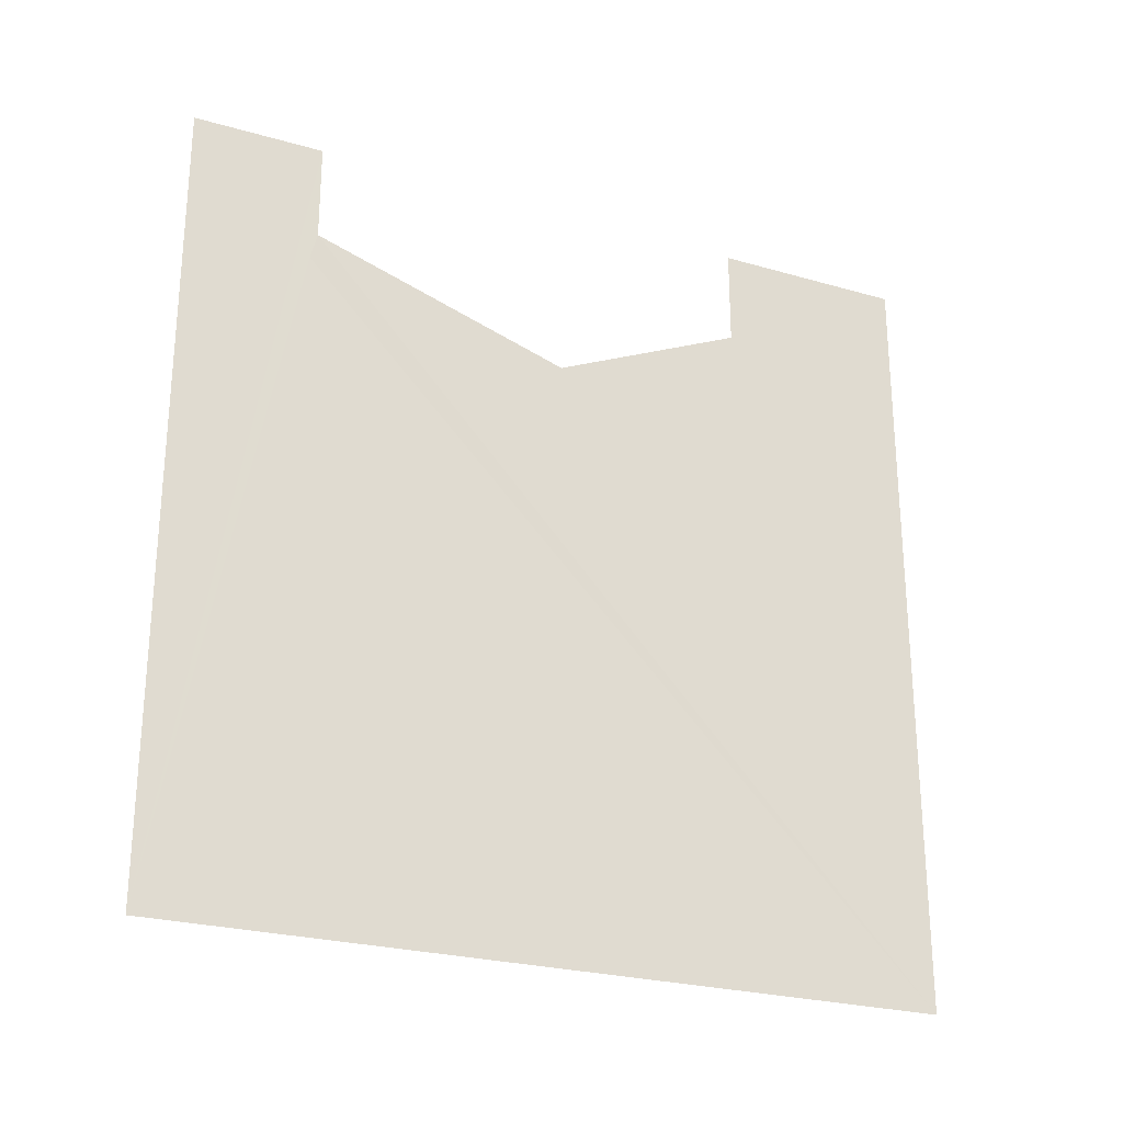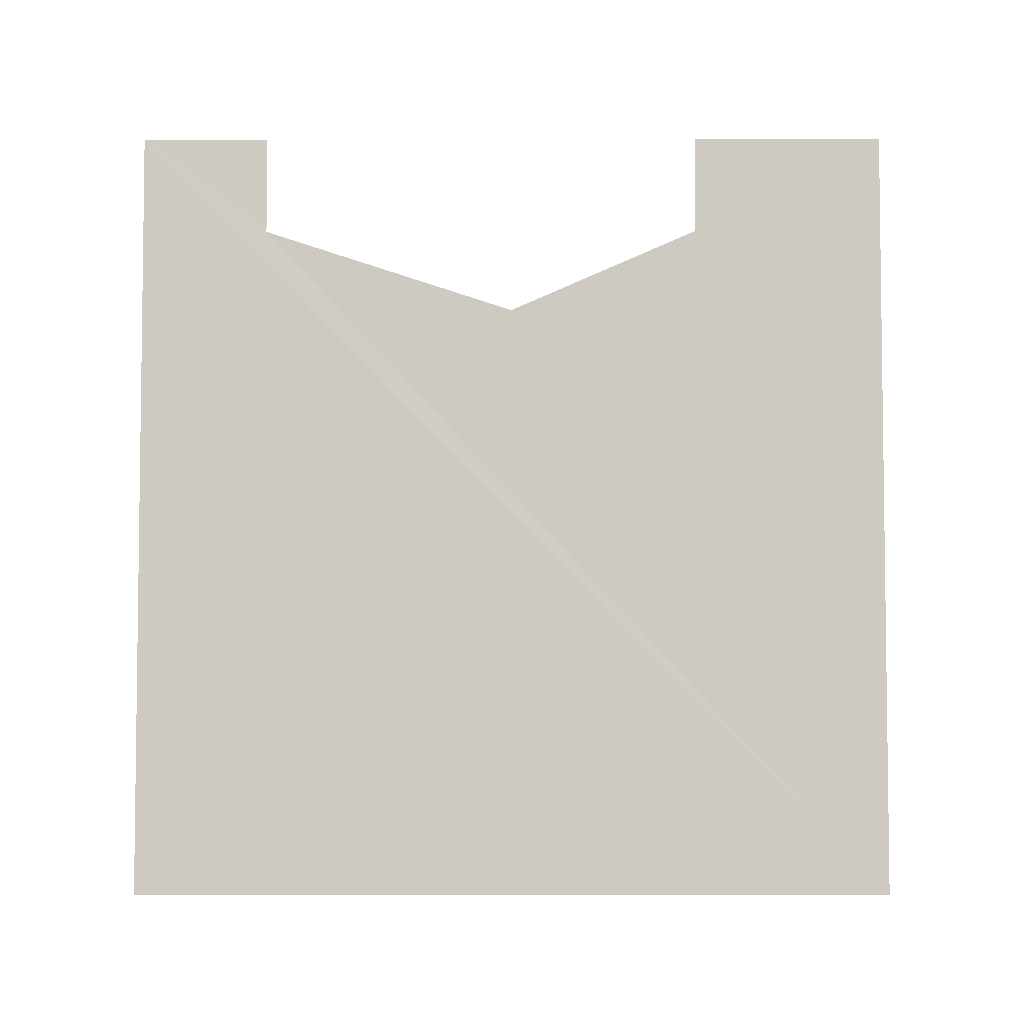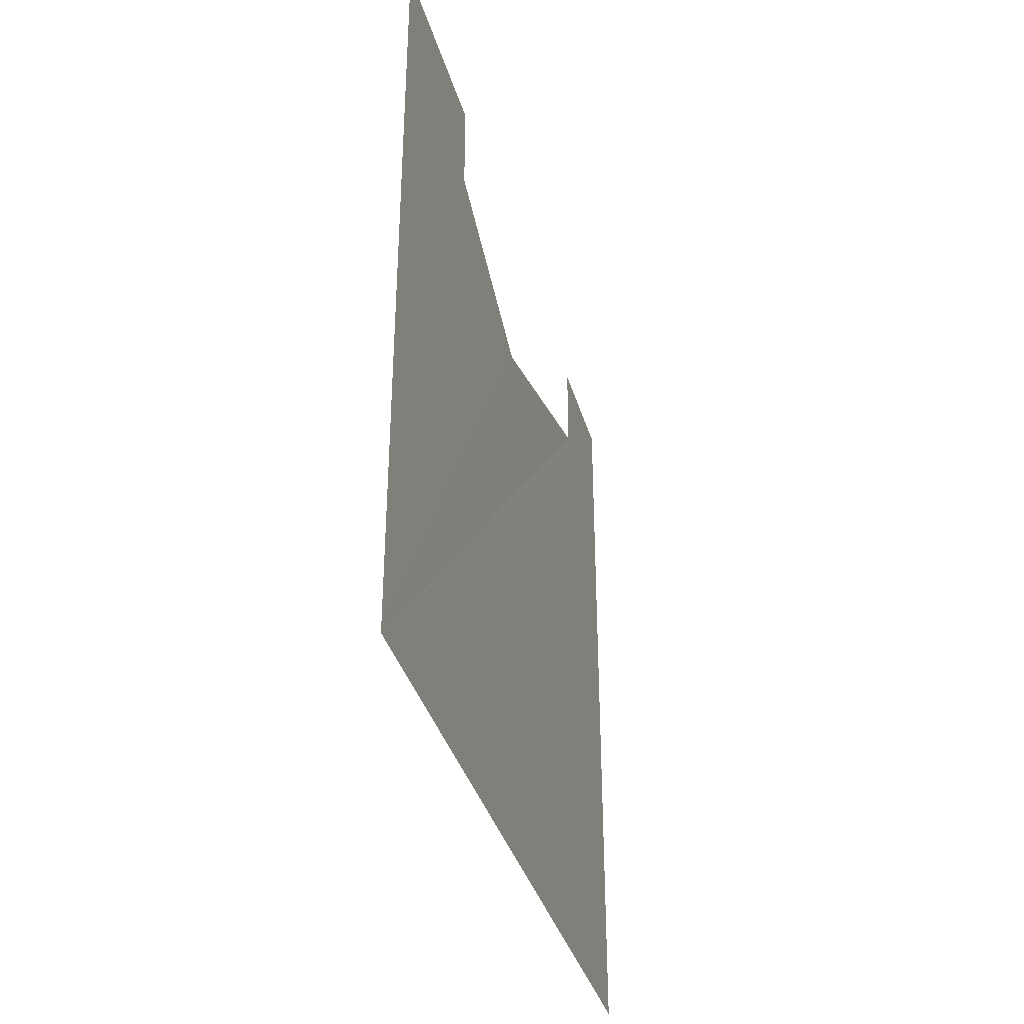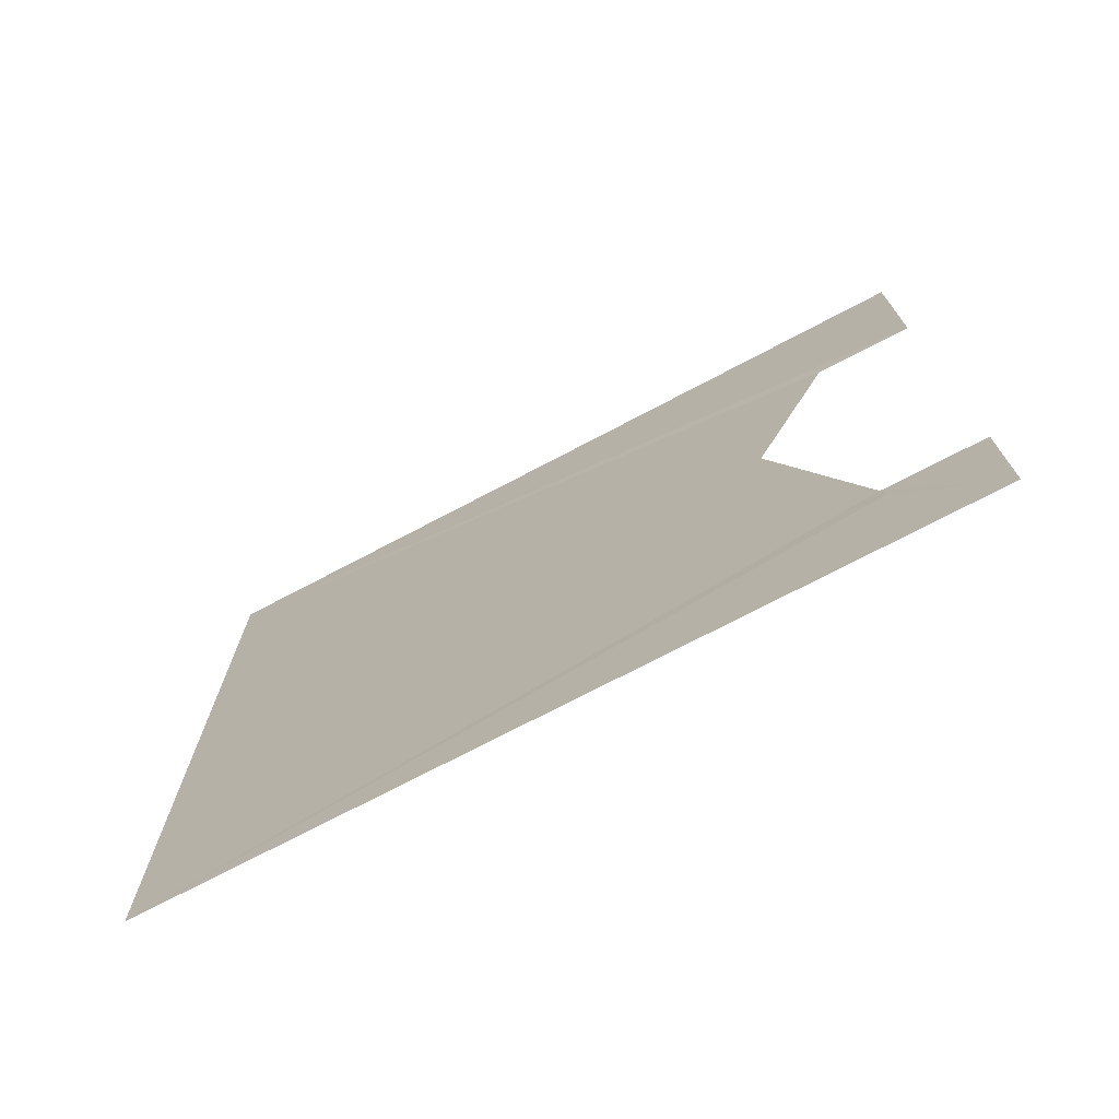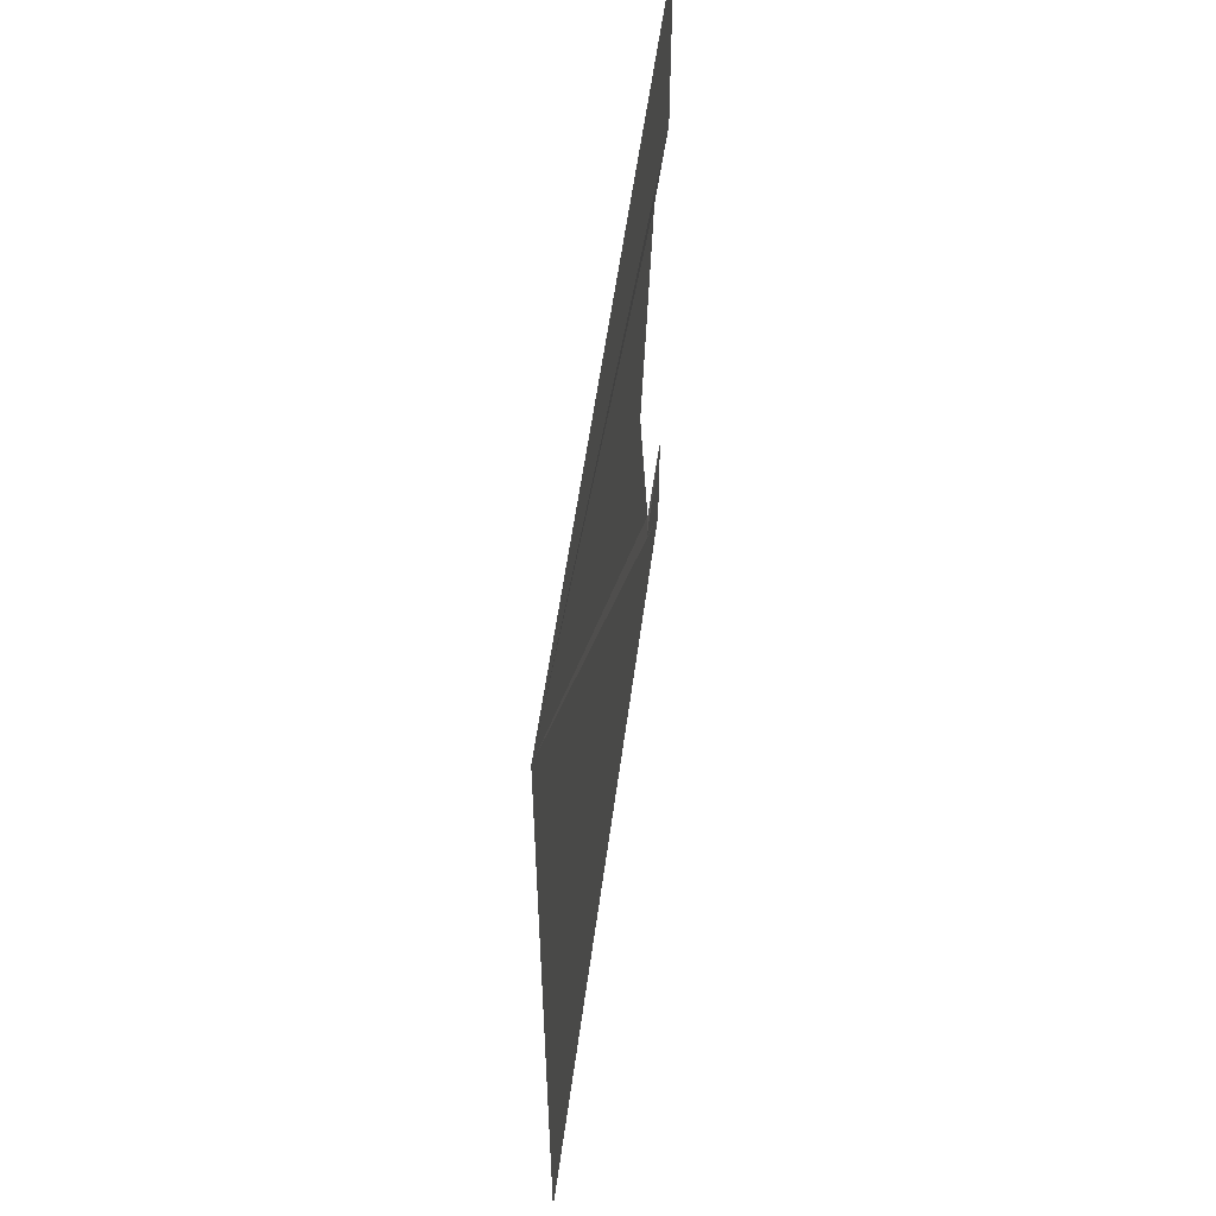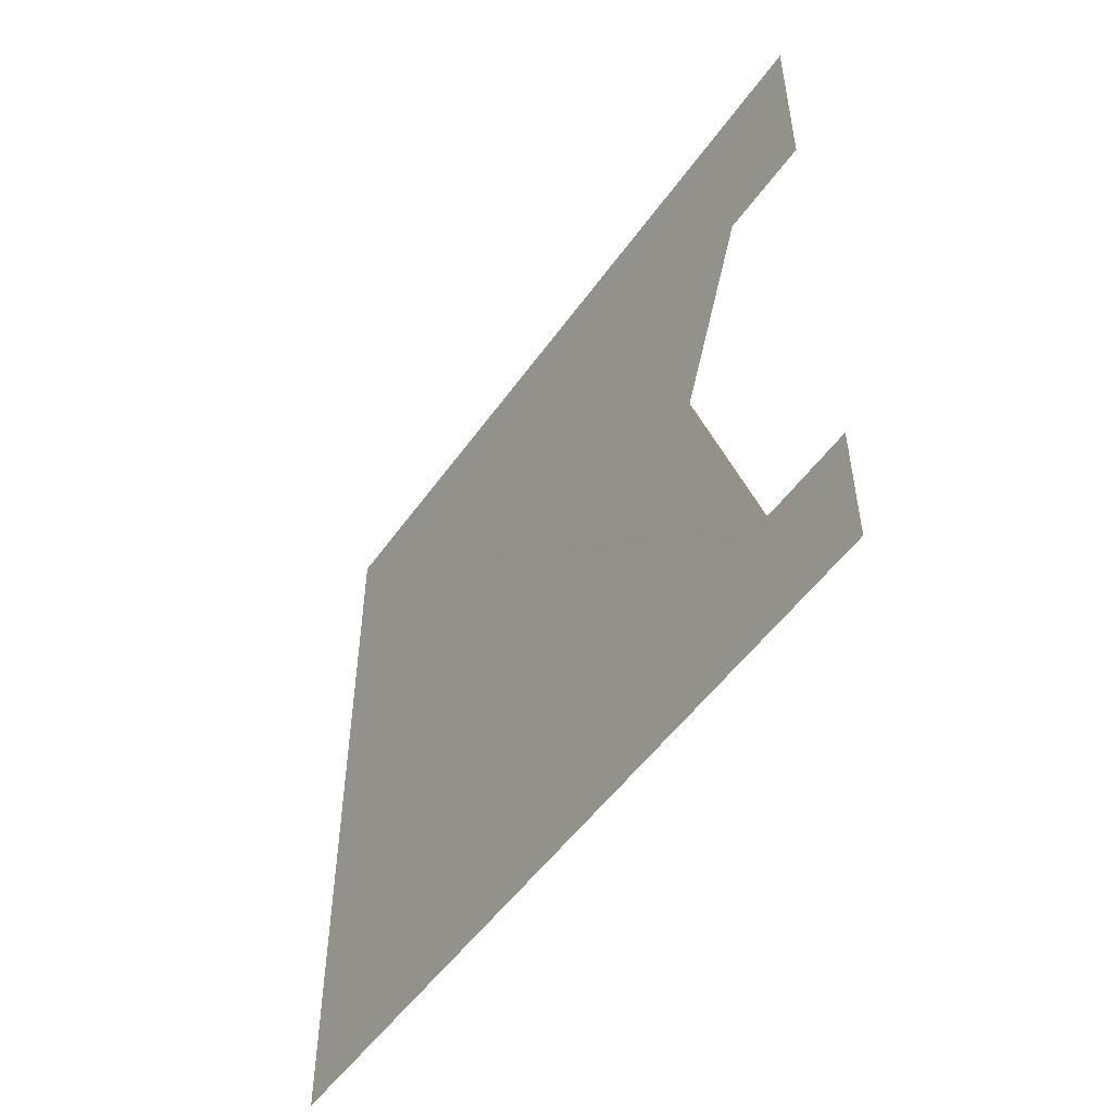
<metadata>
{"format":"obj","ext":"obj","renderer":"f3d","projection":"perspective","resolution":1024,"background":"white","views":[{"elev":-25.5,"azim":65.2,"up":"+Z"},{"elev":-4.4,"azim":90.5,"up":"+Z"},{"elev":-36.5,"azim":-164.6,"up":"+Z"},{"elev":-72.9,"azim":-62.2,"up":"+Y"},{"elev":55.3,"azim":-172.4,"up":"+Y"},{"elev":-51.6,"azim":-34.2,"up":"+Y"}]}
</metadata>
<code>
o 4131
v 2170 1884 14.13
v 2170 1884 14.01
v 2170 1884 14.13
v 2170 1884 14.01
v 2170 1884 14.13
v 2170 1884 14.11
v 2170 1884 14.13
v 2170 1884 14.13
v 2170 1884 14.13
v 2170 1885 14.01
v 2170 1884 14.01
v 2170 1885 14.01
v 2170 1885 14.01
v 2170 1884 14.11
v 2170 1884 14.1
v 2170 1884 14.11
v 2170 1885 14.01
v 2170 1885 14.13
v 2170 1885 14.13
v 2170 1885 14.13
v 2170 1885 14.11
v 2170 1885 14.13
v 2170 1885 14.11
v 2170 1884 14.1
v 2170 1885 14.11
v 2170 1884 14.1
v 2170 1885 14.01
v 2170 1884 14.13
v 2170 1884 14.01
f 1 2 3
f 4 5 6
f 7 6 8
f 9 10 6
f 11 6 12
f 13 14 15
f 16 17 15
f 13 18 19
f 20 17 19
f 13 21 22
f 23 17 22
f 13 24 25
f 26 17 25
f 27 28 29

</code>
